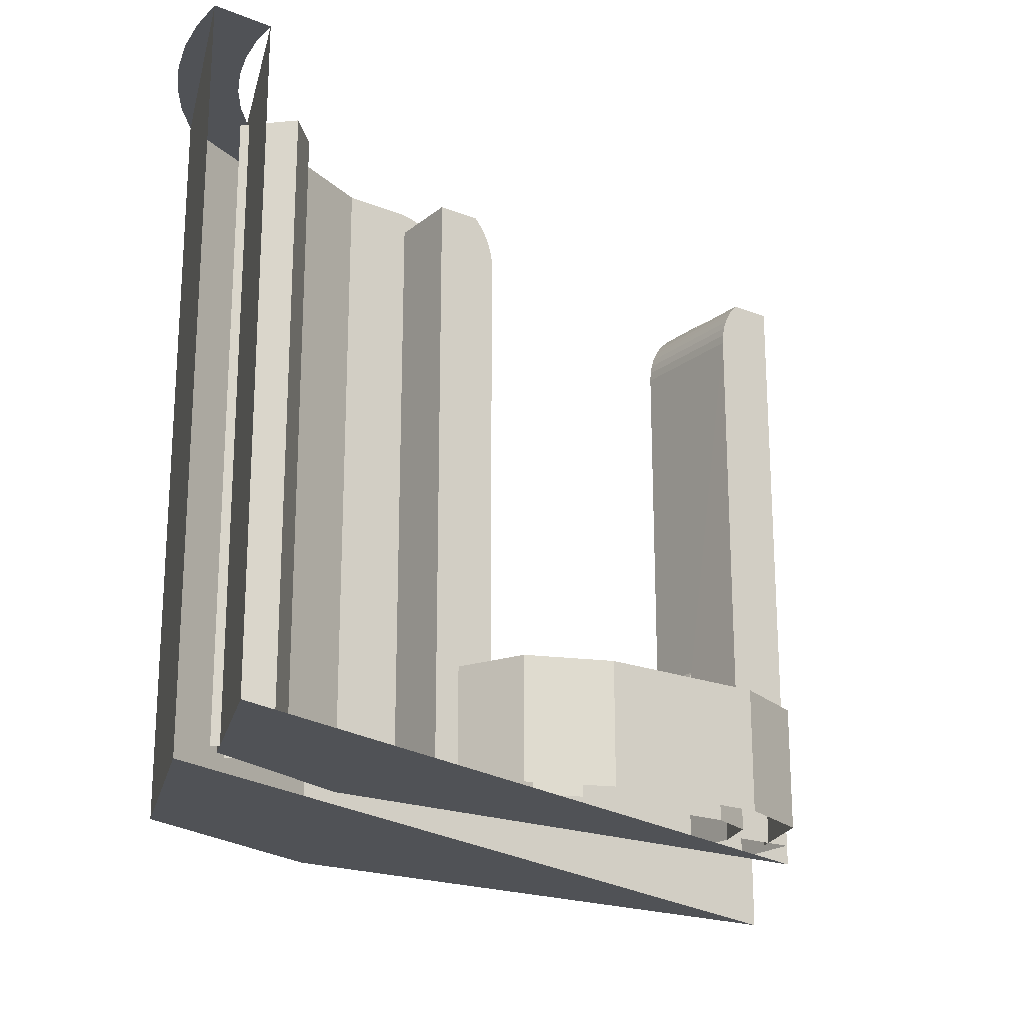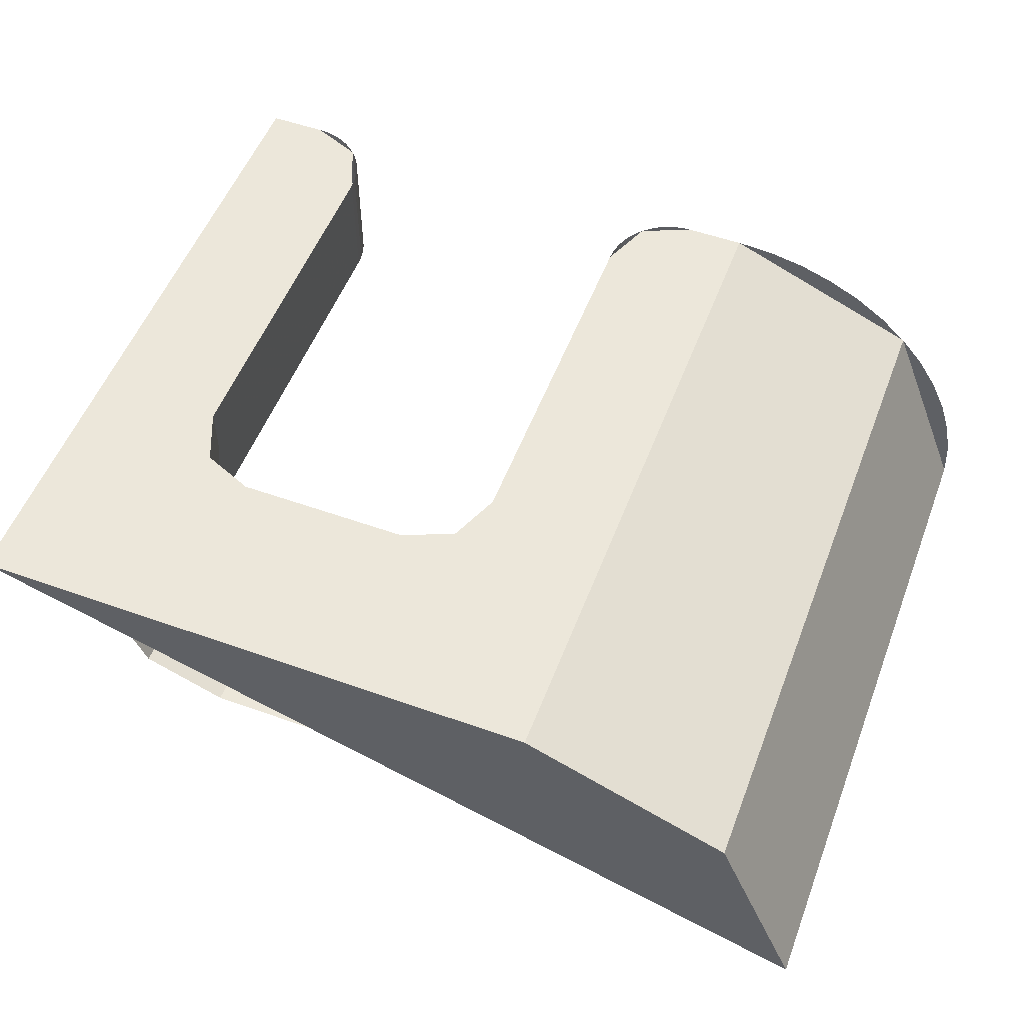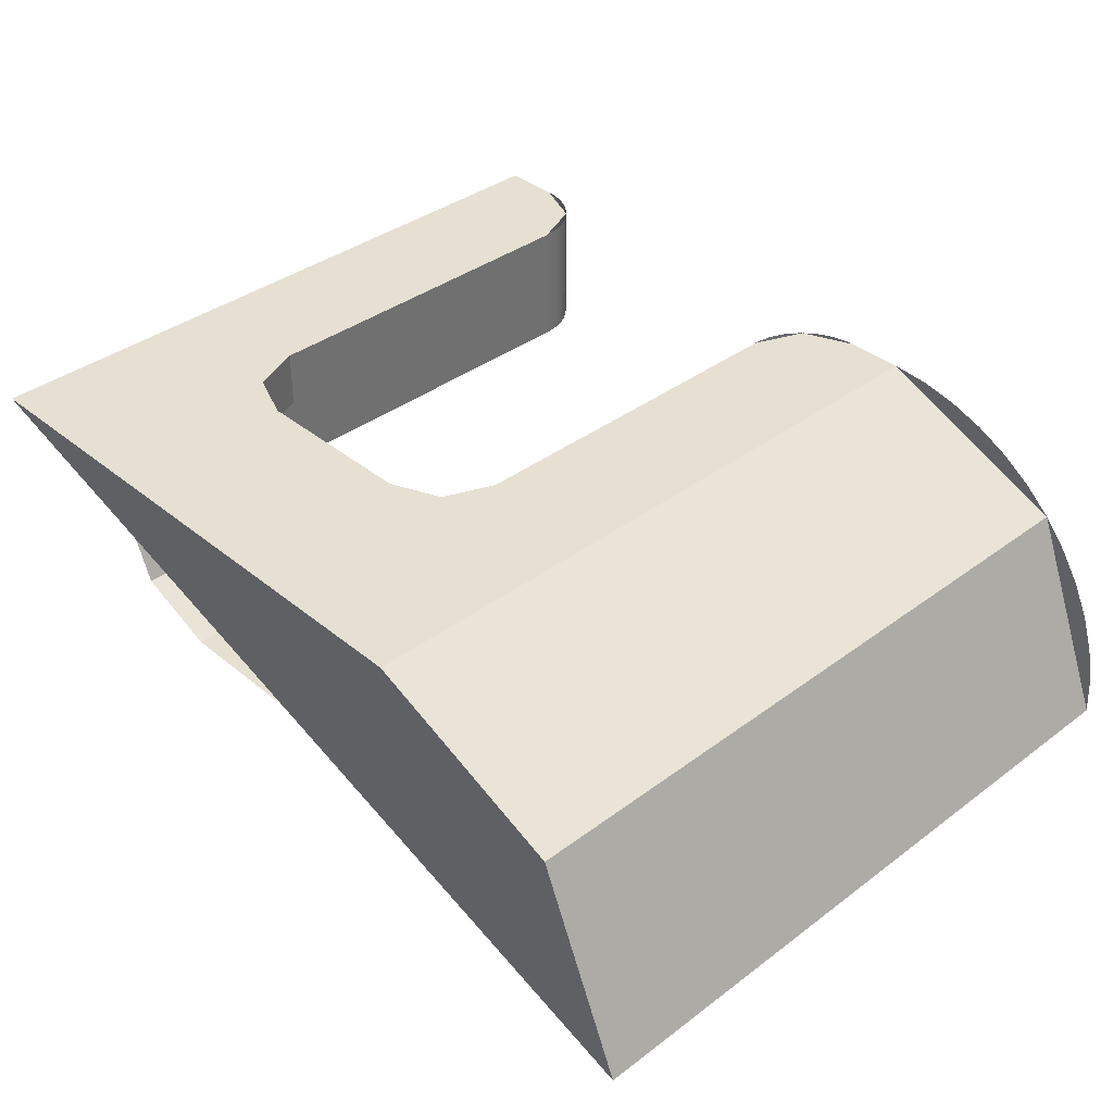
<metadata>
{"format":"obj","ext":"obj","renderer":"f3d","projection":"perspective","resolution":1024,"background":"white","views":[{"elev":-20.6,"azim":144.2,"up":"+Y"},{"elev":53.8,"azim":20.8,"up":"+Z"},{"elev":37.6,"azim":46.3,"up":"+Z"}]}
</metadata>
<code>
v 1.707 0 1.707
v 2 0 1
v 2 2.4 1
v 1.707 2.4 1.707
v 1 0 2
v 1.707 0 1.707
v 1.707 2.4 1.707
v 1 2.4 2
v 1.566 0.2 1.566
v 1.8 0.2 1
v 1.8 2.4 1
v 1.566 2.4 1.566
v 1 0.2 1.8
v 1.566 0.2 1.566
v 1.566 2.4 1.566
v 1 2.4 1.8
v 2 0 1
v 1.707 0 1.707
v 1 0 2
v 2 2.4 1
v 1.991 2.4 1.131
v 1.793 2.4 1.104
v 1.8 2.4 1
v 1.991 2.4 1.131
v 1.966 2.4 1.259
v 1.773 2.4 1.207
v 1.793 2.4 1.104
v 1.966 2.4 1.259
v 1.924 2.4 1.383
v 1.739 2.4 1.306
v 1.773 2.4 1.207
v 1.924 2.4 1.383
v 1.866 2.4 1.5
v 1.693 2.4 1.4
v 1.739 2.4 1.306
v 1.866 2.4 1.5
v 1.793 2.4 1.609
v 1.635 2.4 1.487
v 1.693 2.4 1.4
v 1.793 2.4 1.609
v 1.707 2.4 1.707
v 1.566 2.4 1.566
v 1.635 2.4 1.487
v 1.707 2.4 1.707
v 1.609 2.4 1.793
v 1.487 2.4 1.635
v 1.566 2.4 1.566
v 1.609 2.4 1.793
v 1.5 2.4 1.866
v 1.4 2.4 1.693
v 1.487 2.4 1.635
v 1.5 2.4 1.866
v 1.383 2.4 1.924
v 1.306 2.4 1.739
v 1.4 2.4 1.693
v 1.383 2.4 1.924
v 1.259 2.4 1.966
v 1.207 2.4 1.773
v 1.306 2.4 1.739
v 1.259 2.4 1.966
v 1.131 2.4 1.991
v 1.104 2.4 1.793
v 1.207 2.4 1.773
v 1.131 2.4 1.991
v 1 2.4 2
v 1 2.4 1.8
v 1.104 2.4 1.793
v 1.477 2.35 1.371
v 1.619 2.35 1.513
v 1.513 2.35 1.619
v 1.371 2.35 1.477
v 1.371 2.35 1.477
v 1.513 2.35 1.619
v 1.513 0.2 1.619
v 1.371 0.2 1.477
v 1.619 2.35 1.513
v 1.477 2.35 1.371
v 1.477 0.2 1.371
v 1.619 0.2 1.513
v 1.477 2.35 1.371
v 1.371 2.35 1.477
v 1.371 0.2 1.477
v 1.477 0.2 1.371
v 0.5522 2.183 1.554
v 0.5522 2.183 2
v 0.55 2.15 2
v 0.55 2.15 1.554
v 0.5585 2.215 1.554
v 0.5585 2.215 2
v 0.5522 2.183 2
v 0.5522 2.183 1.554
v 0.569 2.246 1.554
v 0.569 2.246 2
v 0.5585 2.215 2
v 0.5585 2.215 1.554
v 0.5835 2.275 1.554
v 0.5835 2.275 2
v 0.569 2.246 2
v 0.569 2.246 1.554
v 0.6017 2.302 1.554
v 0.6017 2.302 2
v 0.5835 2.275 2
v 0.5835 2.275 1.554
v 0.6232 2.327 1.554
v 0.6232 2.327 2
v 0.6017 2.302 2
v 0.6017 2.302 1.554
v 0.7674 2.398 1.8
v 0.7674 2.398 2
v 0.8 2.4 2
v 0.8 2.4 1.8
v 0.7353 2.391 1.8
v 0.7353 2.391 2
v 0.7674 2.398 2
v 0.7674 2.398 1.8
v 0.7043 2.381 1.8
v 0.7043 2.381 2
v 0.7353 2.391 2
v 0.7353 2.391 1.8
v 0.675 2.366 1.8
v 0.675 2.366 2
v 0.7043 2.381 2
v 0.7043 2.381 1.8
v 0.6478 2.348 1.8
v 0.6478 2.348 2
v 0.675 2.366 2
v 0.675 2.366 1.8
v 0.6232 2.327 1.8
v 0.6232 2.327 2
v 0.6478 2.348 2
v 0.6478 2.348 1.8
v 0.8 2.4 2
v 0.6232 2.327 2
v 0.55 2.15 2
v 0.6232 2.327 1.8
v 0.8 2.4 1.8
v 0.7674 2.398 1.8
v 0.6478 2.348 1.8
v 0.6478 2.348 1.8
v 0.7674 2.398 1.8
v 0.7353 2.391 1.8
v 0.675 2.366 1.8
v 0.675 2.366 1.8
v 0.7353 2.391 1.8
v 0.7043 2.381 1.8
v 0.6232 2.327 1.554
v 0.55 2.15 1.554
v 0.5522 2.183 1.554
v 0.6017 2.302 1.554
v 0.6017 2.302 1.554
v 0.5522 2.183 1.554
v 0.5585 2.215 1.554
v 0.5835 2.275 1.554
v 0.5835 2.275 1.554
v 0.5585 2.215 1.554
v 0.569 2.246 1.554
v 1 2.4 2
v 1 2.4 1.8
v 0.8 2.4 1.8
v 0.8 2.4 2
v 0.7704 2.327 1.8
v 0.7704 2.327 1.554
v 0.6232 2.327 1.554
v 0.6232 2.327 1.8
v 0.4768 0.6982 2
v 0.3 0.625 2
v 0.3 0.625 1.8
v 0.4768 0.6982 1.8
v 0.55 0.875 2
v 0.4768 0.6982 2
v 0.4768 0.6982 1.8
v 0.55 0.875 1.8
v 0.4591 0.625 1.441
v 0.3 0.625 1.375
v 0.3 0.2 1.375
v 0.4591 0.2 1.441
v 0.525 0.625 1.6
v 0.4591 0.625 1.441
v 0.4591 0.2 1.441
v 0.525 0.2 1.6
v 0.5828 0.625 1.317
v 0.3 0.625 1.2
v 0.3 0.2 1.2
v 0.5828 0.2 1.317
v 0.7 0.625 1.6
v 0.5828 0.625 1.317
v 0.5828 0.2 1.317
v 0.7 0.2 1.6
v 0.4785 0.625 1.463
v 0.4591 0.625 1.441
v 0.6182 0.625 1.6
v 0.4948 0.625 1.488
v 0.4785 0.625 1.463
v 0.6182 0.625 1.6
v 0.5079 0.625 1.514
v 0.4948 0.625 1.488
v 0.6182 0.625 1.6
v 0.5173 0.625 1.542
v 0.5079 0.625 1.514
v 0.6182 0.625 1.6
v 0.5231 0.625 1.571
v 0.5173 0.625 1.542
v 0.6182 0.625 1.6
v 0.525 0.625 1.6
v 0.5231 0.625 1.571
v 0.6182 0.625 1.6
v 0.437 0.625 1.422
v 0.4591 0.625 1.441
v 0.3 0.625 1.282
v 0.4125 0.625 1.405
v 0.437 0.625 1.422
v 0.3 0.625 1.282
v 0.3861 0.625 1.392
v 0.4125 0.625 1.405
v 0.3 0.625 1.282
v 0.3582 0.625 1.383
v 0.3861 0.625 1.392
v 0.3 0.625 1.282
v 0.3294 0.625 1.377
v 0.3582 0.625 1.383
v 0.3 0.625 1.282
v 0.3 0.625 1.375
v 0.3294 0.625 1.377
v 0.3 0.625 1.282
v 0.3 0.625 1.2
v 0.5828 0.625 1.317
v 0.7 0.625 1.6
v 0.4591 0.625 1.441
v 0.6182 0.625 1.6
v 0.7 0.625 1.6
v 0.3 0.625 1.2
v 0.4591 0.625 1.441
v 0.3 0.625 1.2
v 0.3 0.625 1.282
v 0.7704 0.2 1.554
v 0.7704 2.327 1.554
v 0.7704 2.327 1.8
v 0.7704 0.2 1.8
v 0.7704 2.327 1.8
v 1 2.4 1.8
v 1 0.2 1.8
v 0.7704 0.2 1.8
v 0.7704 0.2 1.554
v 0.5504 0.2 1.554
v 0.55 2.15 1.554
v 0.7704 2.327 1.554
v 0.6232 2.327 1.554
v 0.7704 2.327 1.554
v 0.55 2.15 1.554
v 0.6232 2.327 1.8
v 0.8 2.4 1.8
v 1 2.4 1.8
v 0.7704 2.327 1.8
v 0.55 0.625 2
v 0.4768 0.6982 2
v 0.3 0.625 2
v 0.55 0.625 2
v 0.55 0.875 2
v 0.4768 0.6982 2
v 0.55 0.625 1.8
v 0.4768 0.6982 1.8
v 0.3 0.625 1.8
v 0.55 0.625 1.8
v 0.55 0.875 1.8
v 0.4768 0.6982 1.8
v 0.525 0.625 1.8
v 0.525 0.625 1.6
v 0.525 0.2 1.6
v 0.525 0.2 1.8
v 0.525 0.625 1.6
v 0.525 0.625 1.8
v 0.55 0.625 1.8
v 0.6182 0.625 1.6
v 0.55 0.875 2
v 0.55 2.15 2
v 0.55 2.15 1.554
v 0.55 0.875 1.8
v 0.5503 0.625 1.554
v 0.55 0.625 1.8
v 0.55 0.875 1.8
v 0.55 2.15 1.554
v 1.8 0.2 1
v 1.566 0.2 1.566
v 1 0.2 1.8
v 1 2.4 2
v 0.8 2.4 2
v 0.8 0 2
v 1 0 2
v 0.8 2.4 2
v 0.55 2.15 2
v 0.55 0.625 2
v 0.8 0 2
v -0.5522 2.183 1.554
v -0.5522 2.183 2
v -0.55 2.15 2
v -0.55 2.15 1.554
v -0.5585 2.215 1.554
v -0.5585 2.215 2
v -0.5522 2.183 2
v -0.5522 2.183 1.554
v -0.569 2.246 1.554
v -0.569 2.246 2
v -0.5585 2.215 2
v -0.5585 2.215 1.554
v -0.5835 2.275 1.554
v -0.5835 2.275 2
v -0.569 2.246 2
v -0.569 2.246 1.554
v -0.6017 2.302 1.554
v -0.6017 2.302 2
v -0.5835 2.275 2
v -0.5835 2.275 1.554
v -0.6232 2.327 1.554
v -0.6232 2.327 2
v -0.6017 2.302 2
v -0.6017 2.302 1.554
v -0.7674 2.398 1.8
v -0.7674 2.398 2
v -0.8 2.4 2
v -0.8 2.4 1.8
v -0.7353 2.391 1.8
v -0.7353 2.391 2
v -0.7674 2.398 2
v -0.7674 2.398 1.8
v -0.7043 2.381 1.8
v -0.7043 2.381 2
v -0.7353 2.391 2
v -0.7353 2.391 1.8
v -0.675 2.366 1.8
v -0.675 2.366 2
v -0.7043 2.381 2
v -0.7043 2.381 1.8
v -0.6478 2.348 1.8
v -0.6478 2.348 2
v -0.675 2.366 2
v -0.675 2.366 1.8
v -0.6232 2.327 1.8
v -0.6232 2.327 2
v -0.6478 2.348 2
v -0.6478 2.348 1.8
v -0.8 2.4 2
v -0.6232 2.327 2
v -0.55 2.15 2
v -0.6232 2.327 1.8
v -0.8 2.4 1.8
v -0.7674 2.398 1.8
v -0.6478 2.348 1.8
v -0.6478 2.348 1.8
v -0.7674 2.398 1.8
v -0.7353 2.391 1.8
v -0.675 2.366 1.8
v -0.675 2.366 1.8
v -0.7353 2.391 1.8
v -0.7043 2.381 1.8
v -0.6232 2.327 1.554
v -0.55 2.15 1.554
v -0.5522 2.183 1.554
v -0.6017 2.302 1.554
v -0.6017 2.302 1.554
v -0.5522 2.183 1.554
v -0.5585 2.215 1.554
v -0.5835 2.275 1.554
v -0.5835 2.275 1.554
v -0.5585 2.215 1.554
v -0.569 2.246 1.554
v -0.8 2.4 2
v -0.8 2.4 1.8
v -1 2.4 1.8
v -1 2.4 2
v -0.7704 2.327 1.8
v -0.6232 2.327 1.8
v -0.6232 2.327 1.554
v -0.7704 2.327 1.554
v -0.4768 0.6982 2
v -0.3 0.625 2
v -0.3 0.625 1.8
v -0.4768 0.6982 1.8
v -0.55 0.875 2
v -0.4768 0.6982 2
v -0.4768 0.6982 1.8
v -0.55 0.875 1.8
v -0.4591 0.625 1.441
v -0.3 0.625 1.375
v -0.3 0.2 1.375
v -0.4591 0.2 1.441
v -0.525 0.625 1.6
v -0.4591 0.625 1.441
v -0.4591 0.2 1.441
v -0.525 0.2 1.6
v -0.5828 0.625 1.317
v -0.3 0.625 1.2
v -0.3 0.2 1.2
v -0.5828 0.2 1.317
v -0.7 0.625 1.6
v -0.5828 0.625 1.317
v -0.5828 0.2 1.317
v -0.7 0.2 1.6
v -0.4785 0.625 1.463
v -0.4591 0.625 1.441
v -0.6182 0.625 1.6
v -0.4948 0.625 1.488
v -0.4785 0.625 1.463
v -0.6182 0.625 1.6
v -0.5079 0.625 1.514
v -0.4948 0.625 1.488
v -0.6182 0.625 1.6
v -0.5173 0.625 1.542
v -0.5079 0.625 1.514
v -0.6182 0.625 1.6
v -0.5231 0.625 1.571
v -0.5173 0.625 1.542
v -0.6182 0.625 1.6
v -0.525 0.625 1.6
v -0.5231 0.625 1.571
v -0.6182 0.625 1.6
v -0.437 0.625 1.422
v -0.4591 0.625 1.441
v -0.3 0.625 1.282
v -0.4125 0.625 1.405
v -0.437 0.625 1.422
v -0.3 0.625 1.282
v -0.3861 0.625 1.392
v -0.4125 0.625 1.405
v -0.3 0.625 1.282
v -0.3582 0.625 1.383
v -0.3861 0.625 1.392
v -0.3 0.625 1.282
v -0.3294 0.625 1.377
v -0.3582 0.625 1.383
v -0.3 0.625 1.282
v -0.3 0.625 1.375
v -0.3294 0.625 1.377
v -0.3 0.625 1.282
v -0.3 0.625 1.2
v -0.5828 0.625 1.317
v -0.7 0.625 1.6
v -0.7 0.625 1.6
v -0.6182 0.625 1.6
v -0.4591 0.625 1.441
v -0.3 0.625 1.2
v -0.3 0.625 1.2
v -0.4591 0.625 1.441
v -0.3 0.625 1.282
v -0.7704 0.2 1.8
v -0.7704 2.327 1.8
v -0.7704 2.327 1.554
v -0.7704 0.2 1.554
v -1 0.2 1.8
v -1 2.4 1.8
v -0.7704 2.327 1.8
v -0.7704 0.2 1.8
v -0.55 2.15 1.554
v -0.5504 0.2 1.554
v -0.7704 0.2 1.554
v -0.7704 2.327 1.554
v -0.7704 2.327 1.554
v -0.6232 2.327 1.554
v -0.55 2.15 1.554
v -1 2.4 1.8
v -0.8 2.4 1.8
v -0.6232 2.327 1.8
v -0.7704 2.327 1.8
v -0.55 0.625 2
v -0.4768 0.6982 2
v -0.3 0.625 2
v -0.55 0.625 2
v -0.55 0.875 2
v -0.4768 0.6982 2
v -0.55 0.625 1.8
v -0.4768 0.6982 1.8
v -0.3 0.625 1.8
v -0.55 0.625 1.8
v -0.55 0.875 1.8
v -0.4768 0.6982 1.8
v -0.525 0.2 1.8
v -0.525 0.2 1.6
v -0.525 0.625 1.6
v -0.525 0.625 1.8
v -0.55 0.625 1.8
v -0.525 0.625 1.8
v -0.525 0.625 1.6
v -0.6182 0.625 1.6
v -0.55 2.15 1.554
v -0.55 2.15 2
v -0.55 0.875 2
v -0.55 0.875 1.8
v -0.55 0.875 1.8
v -0.55 0.625 1.8
v -0.5503 0.625 1.554
v -0.55 2.15 1.554
v -0.8 2.4 2
v -1 2.4 2
v -1 0 2
v -0.8 0 2
v -0.55 0.625 2
v -0.55 2.15 2
v -0.8 2.4 2
v -0.8 0 2
v 0.8 0 2
v 0.55 0.625 2
v -0.55 0.625 2
v -0.8 0 2
v 0.3 0.625 2
v 0.3 0.625 1.8
v -0.3 0.625 1.8
v -0.3 0.625 2
v 0.55 0.625 1.8
v 0.525 0.2 1.8
v -0.525 0.2 1.8
v -0.55 0.625 1.8
v -1 0.2 1.8
v 1 0.2 1.8
v 1.8 0.2 1
v -0.3 0.625 1.375
v -0.3 0.2 1.375
v 0.3 0.2 1.375
v 0.3 0.625 1.375
v 0.3 0.625 1.375
v 0.3 0.625 1.282
v -0.3 0.625 1.282
v -0.3 0.625 1.375
v -0.3 0.625 1.282
v 0.3 0.625 1.282
v 0.3 0.625 1.2
v -0.3 0.625 1.2
v -0.3 0.625 1.2
v 0.3 0.625 1.2
v 0.3 0.2 1.2
v -0.3 0.2 1.2
v 1 0 2
v -1 0 2
v 2 0 1
g mesh7349882
f 1 2 3
f 3 4 1
f 5 6 7
f 7 8 5
g mesh7349888
f 9 11 10
f 11 9 12
f 13 15 14
f 15 13 16
g mesh7349892
f 17 18 19
g mesh7349894
f 20 22 21
f 22 20 23
f 24 26 25
f 26 24 27
f 28 30 29
f 30 28 31
f 32 34 33
f 34 32 35
f 36 38 37
f 38 36 39
f 40 42 41
f 42 40 43
f 44 46 45
f 46 44 47
f 48 50 49
f 50 48 51
f 52 54 53
f 54 52 55
f 56 58 57
f 58 56 59
f 60 62 61
f 62 60 63
f 64 66 65
f 66 64 67
g mesh7349896
f 68 70 69
f 70 68 71
g mesh7349897
f 72 74 73
f 74 72 75
g mesh7349898
f 76 78 77
f 78 76 79
g mesh7349899
f 80 82 81
f 82 80 83
g mesh7349904
f 84 86 85
f 86 84 87
f 88 90 89
f 90 88 91
f 92 94 93
f 94 92 95
f 96 98 97
f 98 96 99
f 100 102 101
f 102 100 103
f 104 106 105
f 106 104 107
g mesh7349910
f 108 109 110
f 110 111 108
f 112 113 114
f 114 115 112
f 116 117 118
f 118 119 116
f 120 121 122
f 122 123 120
f 124 125 126
f 126 127 124
f 128 129 130
f 130 131 128
g mesh7349913
f 132 133 134
g mesh7349915
f 135 137 136
f 137 135 138
f 139 141 140
f 141 139 142
f 143 145 144
g mesh7349917
f 146 147 148
f 148 149 146
f 150 151 152
f 152 153 150
f 154 155 156
g mesh7349919
f 157 158 159
f 159 160 157
g mesh7349921
f 161 162 163
f 163 164 161
g mesh7349925
f 165 167 166
f 167 165 168
f 169 171 170
f 171 169 172
g mesh7349931
f 173 174 175
f 175 176 173
f 177 178 179
f 179 180 177
g mesh7349937
f 181 183 182
f 183 181 184
f 185 187 186
f 187 185 188
g mesh7349941
f 189 191 190
f 192 194 193
f 195 197 196
f 198 200 199
f 201 203 202
f 204 206 205
g mesh7349943
f 207 208 209
f 210 211 212
f 213 214 215
f 216 217 218
f 219 220 221
f 222 223 224
g mesh7349945
f 225 227 226
f 228 229 230
f 230 231 228
f 232 233 234
g mesh7349947
f 235 236 237
f 237 238 235
f 239 240 241
f 241 242 239
f 243 244 245
f 245 246 243
f 247 248 249
f 250 251 252
f 252 253 250
g mesh7349949
f 254 255 256
f 257 258 259
g mesh7349951
f 260 262 261
f 263 265 264
g mesh7349953
f 266 267 268
f 268 269 266
f 270 271 272
f 272 273 270
f 274 275 276
f 276 277 274
f 278 279 280
f 280 281 278
g mesh7349955
f 282 284 283
g mesh7349957
f 285 286 287
f 287 288 285
f 289 290 291
f 291 292 289
g mesh7349962
f 293 294 295
f 295 296 293
f 297 298 299
f 299 300 297
f 301 302 303
f 303 304 301
f 305 306 307
f 307 308 305
f 309 310 311
f 311 312 309
f 313 314 315
f 315 316 313
g mesh7349968
f 317 319 318
f 319 317 320
f 321 323 322
f 323 321 324
f 325 327 326
f 327 325 328
f 329 331 330
f 331 329 332
f 333 335 334
f 335 333 336
f 337 339 338
f 339 337 340
g mesh7349971
f 341 343 342
g mesh7349973
f 344 345 346
f 346 347 344
f 348 349 350
f 350 351 348
f 352 353 354
g mesh7349975
f 355 357 356
f 357 355 358
f 359 361 360
f 361 359 362
f 363 365 364
g mesh7349977
f 366 367 368
f 368 369 366
g mesh7349979
f 370 371 372
f 372 373 370
g mesh7349983
f 374 375 376
f 376 377 374
f 378 379 380
f 380 381 378
g mesh7349989
f 382 384 383
f 384 382 385
f 386 388 387
f 388 386 389
g mesh7349995
f 390 391 392
f 392 393 390
f 394 395 396
f 396 397 394
g mesh7349999
f 398 399 400
f 401 402 403
f 404 405 406
f 407 408 409
f 410 411 412
f 413 414 415
g mesh7350001
f 416 418 417
f 419 421 420
f 422 424 423
f 425 427 426
f 428 430 429
f 431 433 432
g mesh7350003
f 434 435 436
f 437 438 439
f 439 440 437
f 441 442 443
g mesh7350005
f 444 445 446
f 446 447 444
f 448 449 450
f 450 451 448
f 452 453 454
f 454 455 452
f 456 457 458
f 459 460 461
f 461 462 459
g mesh7350007
f 463 465 464
f 466 468 467
g mesh7350009
f 469 470 471
f 472 473 474
g mesh7350011
f 475 476 477
f 477 478 475
f 479 480 481
f 481 482 479
f 483 484 485
f 485 486 483
f 487 488 489
f 489 490 487
g mesh7350013
f 491 492 493
f 493 494 491
f 495 496 497
f 497 498 495
f 499 500 501
f 501 502 499
g mesh7350015
f 503 504 505
f 505 506 503
f 507 508 509
f 509 510 507
f 511 512 513
g mesh7350017
f 514 515 516
f 516 517 514
f 518 519 520
f 520 521 518
g mesh7350019
f 522 523 524
f 524 525 522
g mesh7350021
f 526 527 528
f 528 529 526
f 530 531 532

</code>
